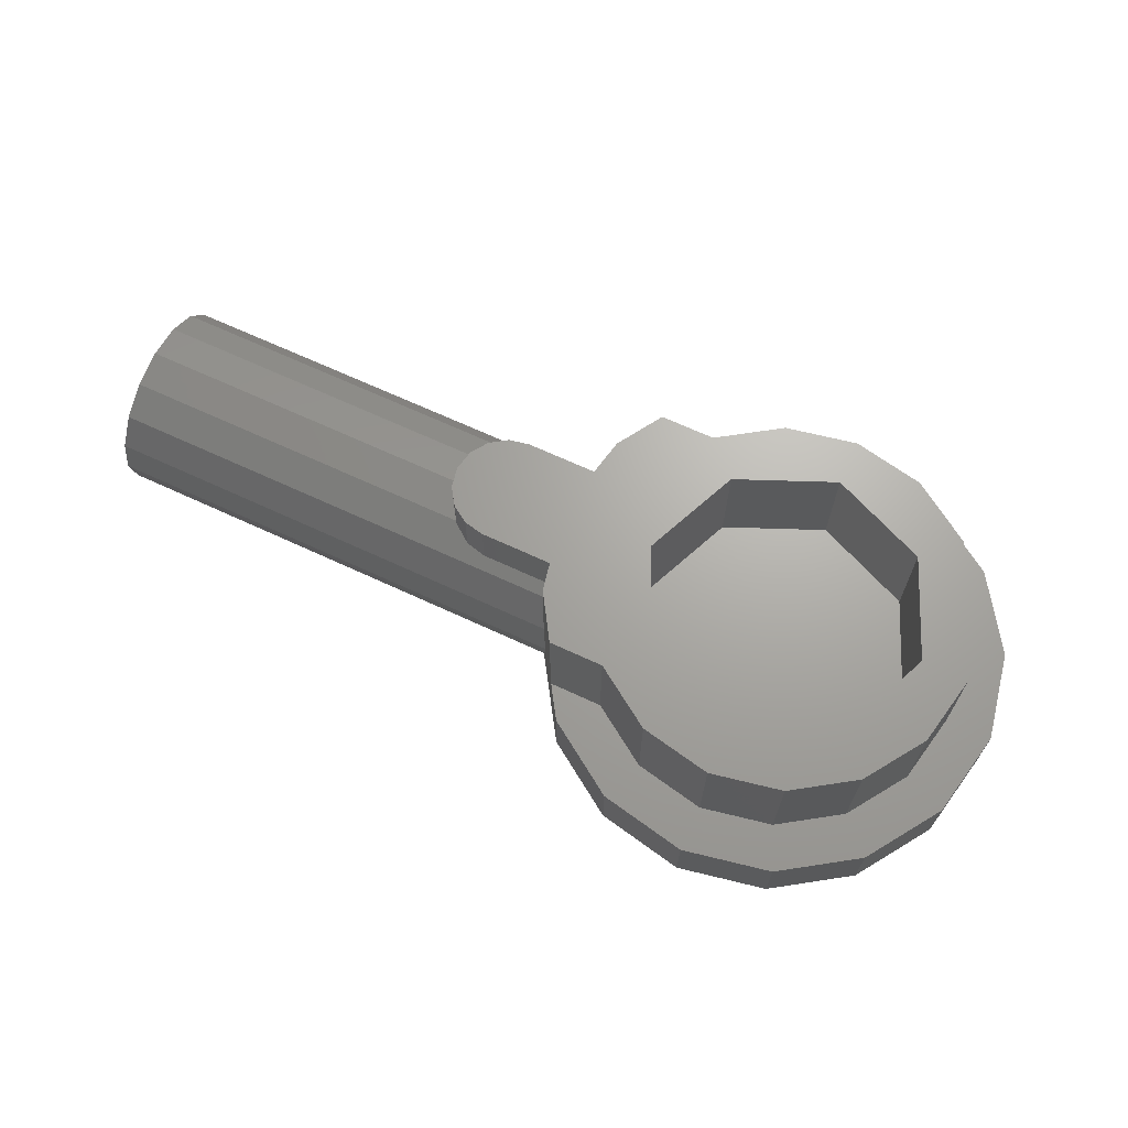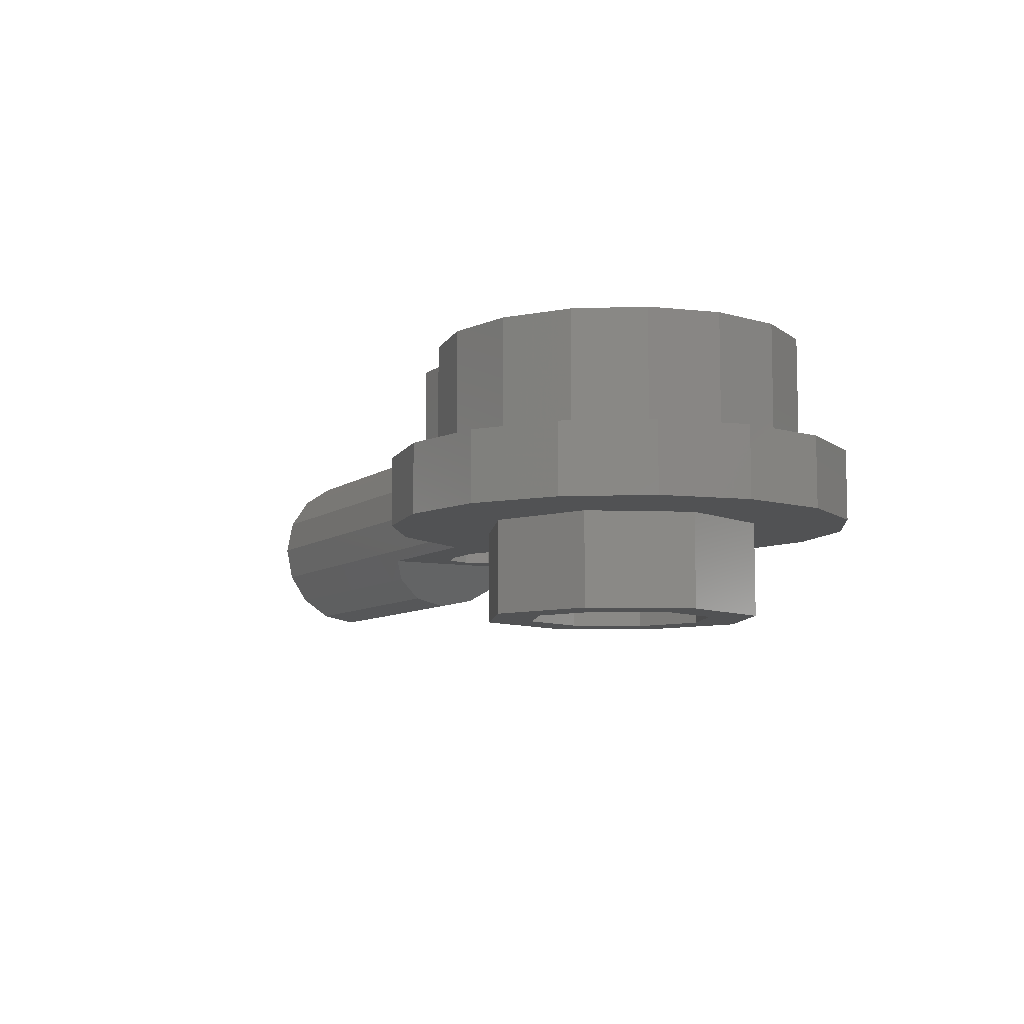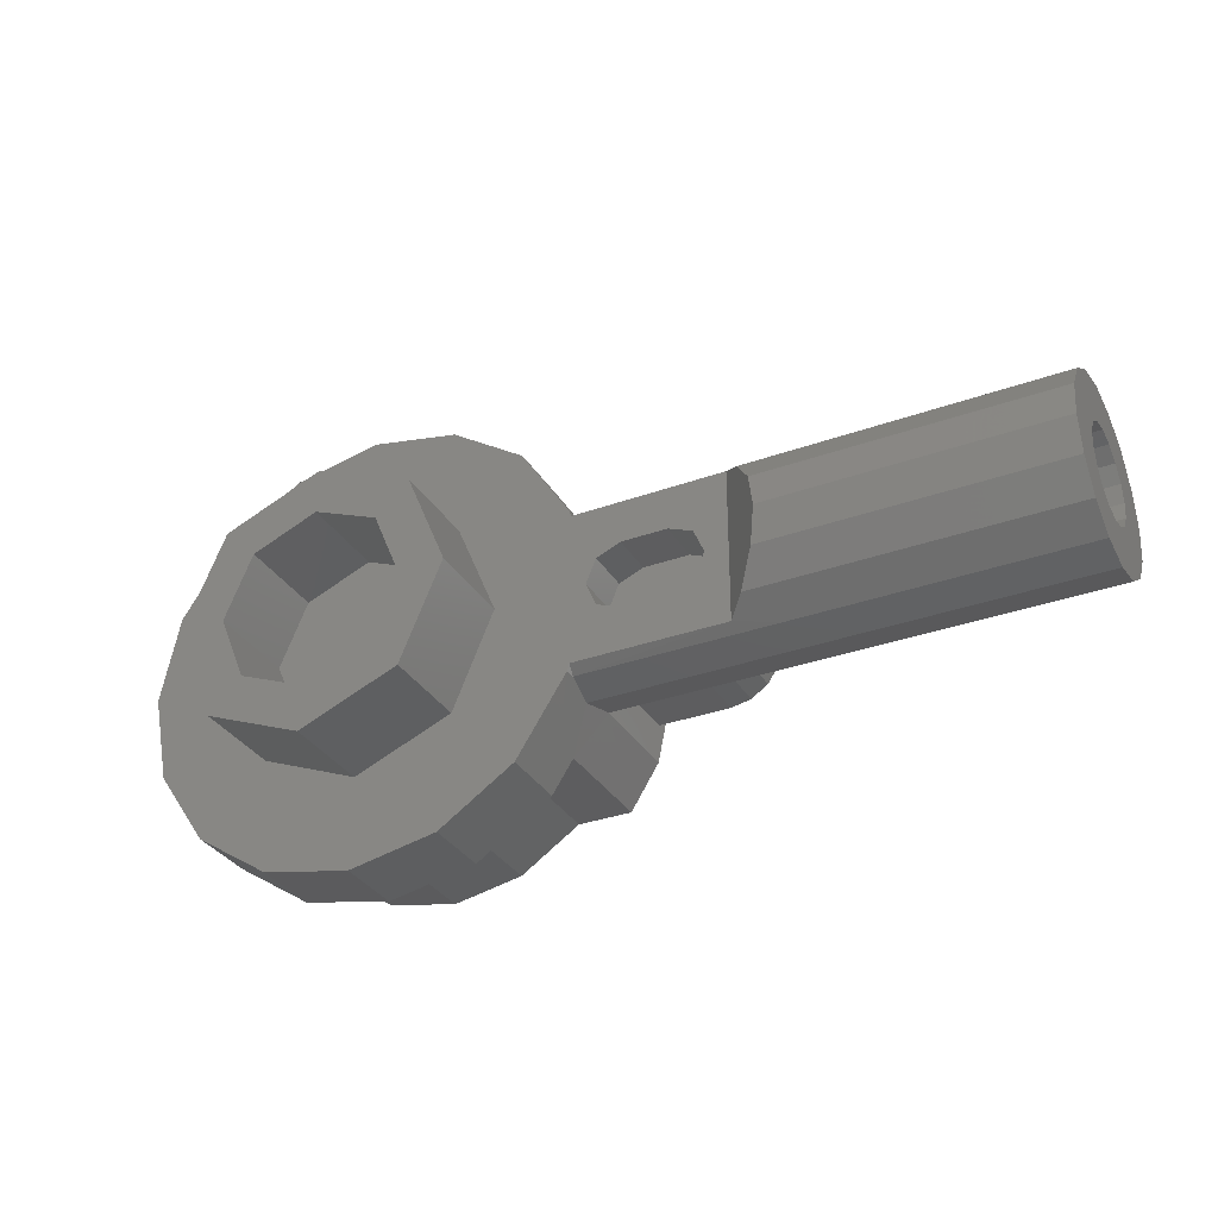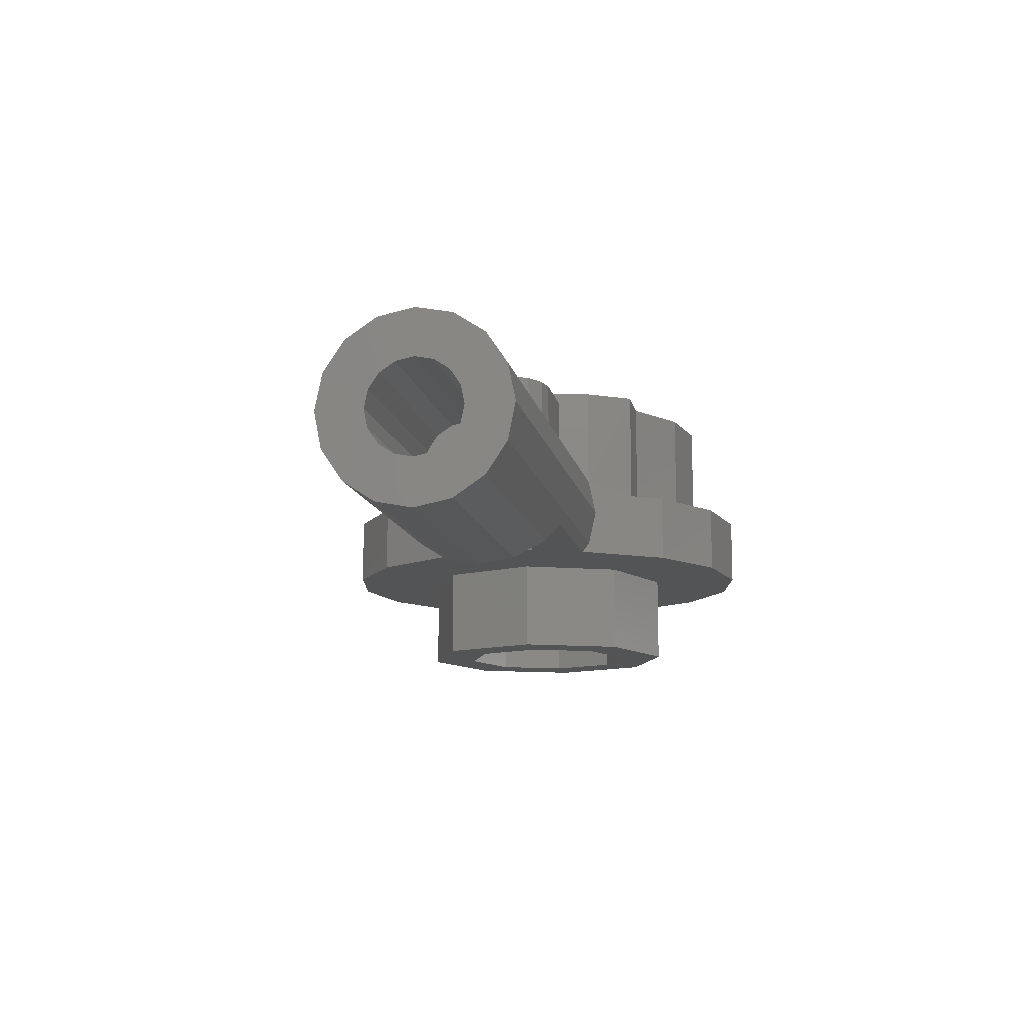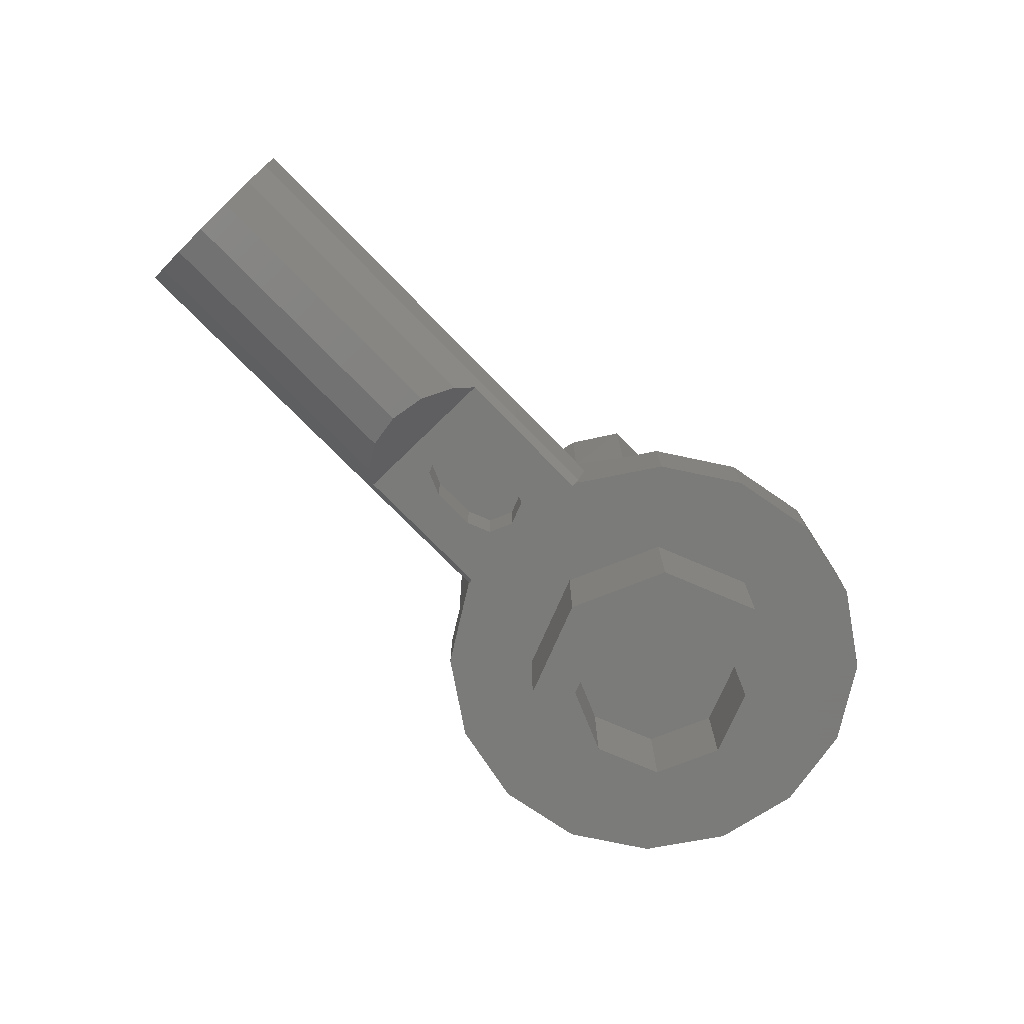
<metadata>
{"format":"stl","ext":"stl","renderer":"f3d","projection":"perspective","resolution":1024,"background":"white","views":[{"elev":67.3,"azim":-155.0,"up":"+Y"},{"elev":-8.1,"azim":-118.1,"up":"+Y"},{"elev":-32.7,"azim":26.5,"up":"+Z"},{"elev":-12.0,"azim":100.9,"up":"+Y"},{"elev":-74.0,"azim":134.2,"up":"+Y"}]}
</metadata>
<code>
# stl→obj: 250 verts, 445 faces
v 0.2828 0 0.2828
v 0.1531 0 0.3696
v 0 0 0.4
v -0.1531 0 0.3696
v -0.2828 0 0.2828
v -0.3696 0 0.1531
v -0.4 0 0
v -0.3696 0 -0.1531
v -0.2828 0 -0.2828
v -0.1531 0 -0.3696
v 0 0 -0.4
v 0.1531 0 -0.3696
v 0.2828 0 -0.2828
v 0.8 0.08 -0.08
v 0.8 0.1106 -0.07391
v 0.8 0.08 0
v 0.8 0.1366 -0.05657
v 0.8 0.1539 -0.03061
v 0.8 0.16 -0
v 0.8 0.1539 0.03061
v 0.8 0.1366 0.05657
v 0.8 0.1106 0.07391
v 0.8 0.08 0.08
v 0.8 0.04938 0.07391
v 0.8 0.02343 0.05657
v 0.8 0.00609 0.03061
v 0.8 0 0
v 0.8 0.00609 -0.03061
v 0.8 0.02343 -0.05657
v 0.8 0.04938 -0.07391
v 0.508 0.3 0.092
v 0.5432 0.3 0.085
v 0.508 0.3 -0.092
v 0.5731 0.3 0.06505
v 0.593 0.3 0.03521
v 0.6 0.3 0
v 0.593 0.3 -0.03521
v 0.5731 0.3 -0.06505
v 0.5432 0.3 -0.085
v 0.2828 0.12 -0.2828
v 0.2263 0.12 -0.2263
v 0.3191 0.12 -0.2263
v 0.3696 0.1412 -0.1478
v 0.3615 0.08 -0.16
v 0.3696 0 -0.1478
v 0.3696 0.01877 -0.1478
v 0.3731 0 -0.1353
v 0.7143 0.01877 -0.1478
v 0.64 0 -0.1357
v 0.2263 0.12 0.2263
v 0.2828 0.12 0.2828
v 0.3191 0.12 0.2263
v 0.3696 0.141 0.1478
v 0.3615 0.08 0.16
v 0.3696 0.01877 0.1478
v 0.3696 0 0.1478
v 0.3731 0 0.1353
v 0.7143 0.01877 0.1478
v 0.64 0 0.1357
v 0.7143 -0.08 0
v 0.6708 -0.03314 0.1131
v 0.6708 -0.03314 -0.1131
v 0.703 -0.06782 0.06123
v 0.703 -0.06782 -0.06123
v 0.6 0 -0.06
v 0.5824 0 -0.04243
v 0.54 0 -0.06
v 0.6 0 0
v 0.6 0 0.06
v 0.5824 0 0.04243
v 0.54 0 0.06
v 0.4176 0 0.04243
v 0.46 0 0.06
v 0.4 0 0.06
v 0.4 0 0
v 0.4176 0 -0.04243
v 0.4 0 -0.06
v 0.46 0 -0.06
v 0.5824 0.08 -0.04243
v 0.6 0.08 0
v 0.5824 0.08 0.04243
v 0.4176 0.08 0.04243
v 0.4 0.08 0
v 0.4176 0.08 -0.04243
v -0.24 0.12 0
v -0.168 0.12 -0.168
v -0.168 0.32 -0.168
v -0.24 0.32 0
v 0 0.12 -0.24
v 0 0.32 -0.24
v 0.168 0.12 -0.168
v 0.168 0.32 -0.168
v 0.24 0.12 0
v 0.24 0.32 0
v 0.168 0.12 0.168
v 0.168 0.32 0.168
v 0 0.12 0.24
v 0 0.32 0.24
v -0.168 0.12 0.168
v -0.168 0.32 0.168
v -0.2263 0.32 -0.2263
v -0.2956 0.32 -0.1225
v -0.32 0.32 0
v -0.1225 0.32 -0.2956
v 0 0.32 -0.32
v 0.2263 0.32 -0.2263
v 0.1225 0.32 -0.2956
v 0.2956 0.32 -0.1225
v 0.32 0.32 0
v 0.2263 0.32 0.2263
v 0.2956 0.32 0.1225
v 0.1225 0.32 0.2956
v 0 0.32 0.32
v -0.2263 0.32 0.2263
v -0.1225 0.32 0.2956
v -0.2956 0.32 0.1225
v 0.1531 0.12 -0.3696
v 0.1225 0.12 -0.2956
v 0 0.12 -0.4
v 0 0.12 -0.32
v -0.1531 0.12 -0.3696
v -0.1225 0.12 -0.2956
v -0.2828 0.12 -0.2828
v -0.2263 0.12 -0.2263
v -0.3696 0.12 -0.1531
v -0.2956 0.12 -0.1225
v -0.4 0.12 0
v -0.32 0.12 0
v -0.3696 0.12 0.1531
v -0.2956 0.12 0.1225
v -0.2828 0.12 0.2828
v -0.2263 0.12 0.2263
v -0.1531 0.12 0.3696
v -0.1225 0.12 0.2956
v 0 0.12 0.4
v 0 0.12 0.32
v 0.1531 0.12 0.3696
v 0.1225 0.12 0.2956
v 0.16 0 0
v 0.16 -0.16 0
v 0.1131 -0.16 0.1131
v 0.1131 0 0.1131
v -0 -0.16 0.16
v -0 0 0.16
v -0.1131 -0.16 0.1131
v -0.1131 0 0.1131
v -0.16 -0.16 -0
v -0.16 0 -0
v -0.1131 -0.16 -0.1131
v -0.1131 0 -0.1131
v 0 -0.16 -0.16
v 0 0 -0.16
v 0.1131 -0.16 -0.1131
v 0.1131 0 -0.1131
v 0.24 -0.16 0
v 0.24 0 0
v 0.1697 0 0.1697
v 0.1697 -0.16 0.1697
v -0 0 0.24
v -0 -0.16 0.24
v -0.1697 0 0.1697
v -0.1697 -0.16 0.1697
v -0.24 0 -0
v -0.24 -0.16 -0
v -0.1697 0 -0.1697
v -0.1697 -0.16 -0.1697
v 0 0 -0.24
v 0 -0.16 -0.24
v 0.1697 0 -0.1697
v 0.1697 -0.16 -0.1697
v 1.2 0.08 -0.16
v 0.7143 0.08 -0.16
v 0.7143 0.1412 -0.1478
v 1.2 0.1412 -0.1478
v 0.7143 0.1931 -0.1131
v 1.2 0.1931 -0.1131
v 0.7143 0.2278 -0.06123
v 1.2 0.2278 -0.06123
v 0.7143 0.24 -0
v 1.2 0.24 -0
v 0.7143 0.2278 0.06123
v 1.2 0.2278 0.06123
v 0.7143 0.1931 0.1131
v 1.2 0.1931 0.1131
v 0.7143 0.1412 0.1478
v 1.2 0.1412 0.1478
v 0.7143 0.08 0.16
v 1.2 0.08 0.16
v 1.2 0.01877 0.1478
v 0.7143 -0.03314 0.1131
v 1.2 -0.03314 0.1131
v 0.7143 -0.06782 0.06123
v 1.2 -0.06782 0.06123
v 1.2 -0.08 0
v 0.7143 -0.06782 -0.06123
v 1.2 -0.06782 -0.06123
v 0.7143 -0.03314 -0.1131
v 1.2 -0.03314 -0.1131
v 1.2 0.01877 -0.1478
v 1.2 0.08 -0.08
v 1.2 0.1106 -0.07391
v 1.2 0.1366 -0.05657
v 1.2 0.1539 -0.03061
v 1.2 0.16 -0
v 1.2 0.1539 0.03061
v 1.2 0.1366 0.05657
v 1.2 0.1106 0.07391
v 1.2 0.08 0.08
v 1.2 0.04938 0.07391
v 1.2 0.02343 0.05657
v 1.2 0.00609 0.03061
v 1.2 0 0
v 1.2 0.00609 -0.03061
v 1.2 0.02343 -0.05657
v 1.2 0.04938 -0.07391
v 0.508 0.2073 0.092
v 0.5432 0.2073 0.085
v 0.5731 0.2073 0.06505
v 0.593 0.2073 0.03521
v 0.6 0.2073 0
v 0.593 0.2073 -0.03521
v 0.5731 0.2073 -0.06505
v 0.5432 0.2073 -0.085
v 0.508 0.2073 -0.092
v 0.3811 0.2073 0.092
v 0.3811 0.3 0.092
v 0.4 0.3 0
v 0.4 0.32 0
v 0.3696 0.32 0.1478
v 0.3811 0.3 -0.092
v 0.3696 0.32 -0.1478
v 0.3811 0.2073 -0.092
v 0.3206 0.32 -0.2263
v 0.3206 0.32 0.2263
v 0.36 0.01877 -0.1478
v 0.36 0.08 -0.16
v 0.36 0.1412 -0.1478
v 0.36 0.1931 -0.1131
v 0.36 0.2278 -0.06123
v 0.36 0.24 0
v 0.7143 0.24 0
v 0.36 0.2278 0.06123
v 0.36 0.1931 0.1131
v 0.36 0.1412 0.1478
v 0.36 0.08 0.16
v 0.36 0.01877 0.1478
v 0.54 0.08 0.06
v 0.54 0.08 -0.06
v 0.46 0.08 -0.06
v 0.46 0.08 0.06
f 1 2 3
f 1 3 4
f 1 4 5
f 1 5 6
f 1 6 7
f 1 7 8
f 1 8 9
f 1 9 10
f 1 10 11
f 1 11 12
f 1 12 13
f 14 15 16
f 15 17 16
f 17 18 16
f 18 19 16
f 19 20 16
f 20 21 16
f 21 22 16
f 22 23 16
f 23 24 16
f 24 25 16
f 25 26 16
f 26 27 16
f 27 28 16
f 28 29 16
f 29 30 16
f 30 14 16
f 31 32 33
f 32 34 33
f 34 35 33
f 35 36 33
f 36 37 33
f 37 38 33
f 38 39 33
f 40 41 42
f 42 43 44
f 45 46 47
f 46 48 49
f 49 47 46
f 13 45 47
f 50 51 52
f 53 52 54
f 55 56 57
f 58 55 59
f 57 59 55
f 56 1 57
f 60 61 62
f 60 63 61
f 62 64 60
f 65 66 67
f 65 68 66
f 69 70 68
f 69 71 70
f 72 73 74
f 75 72 74
f 76 75 77
f 78 76 77
f 79 80 81
f 82 83 84
f 85 86 87
f 85 87 88
f 86 89 90
f 86 90 87
f 89 91 92
f 89 92 90
f 91 93 94
f 91 94 92
f 93 95 96
f 93 96 94
f 95 97 98
f 95 98 96
f 97 99 100
f 97 100 98
f 99 85 88
f 99 88 100
f 91 89 86
f 91 86 85
f 85 99 93
f 85 93 91
f 99 97 95
f 99 95 93
f 101 102 103
f 101 103 88
f 104 101 88
f 104 88 87
f 90 105 104
f 90 104 87
f 106 107 105
f 106 105 90
f 108 106 90
f 108 90 92
f 94 109 108
f 94 108 92
f 110 111 109
f 110 109 94
f 112 110 94
f 112 94 96
f 98 113 112
f 98 112 96
f 114 115 113
f 114 113 98
f 116 114 98
f 116 98 100
f 88 103 116
f 88 116 100
f 41 40 117
f 41 117 118
f 118 117 119
f 118 119 120
f 120 119 121
f 120 121 122
f 122 121 123
f 122 123 124
f 124 123 125
f 124 125 126
f 126 125 127
f 126 127 128
f 128 127 129
f 128 129 130
f 130 129 131
f 130 131 132
f 132 131 133
f 132 133 134
f 134 133 135
f 134 135 136
f 136 135 137
f 136 137 138
f 138 137 51
f 138 51 50
f 1 51 137
f 1 137 2
f 2 137 135
f 2 135 3
f 3 135 133
f 3 133 4
f 4 133 131
f 4 131 5
f 5 131 129
f 5 129 6
f 6 129 127
f 6 127 7
f 7 127 125
f 7 125 8
f 8 125 123
f 8 123 9
f 9 123 121
f 9 121 10
f 10 121 119
f 10 119 11
f 11 119 117
f 11 117 12
f 12 117 40
f 12 40 13
f 139 140 141
f 139 141 142
f 142 141 143
f 142 143 144
f 144 143 145
f 144 145 146
f 146 145 147
f 146 147 148
f 148 147 149
f 148 149 150
f 150 149 151
f 150 151 152
f 152 151 153
f 152 153 154
f 154 153 140
f 154 140 139
f 155 156 157
f 155 157 158
f 158 157 159
f 158 159 160
f 160 159 161
f 160 161 162
f 162 161 163
f 162 163 164
f 164 163 165
f 164 165 166
f 166 165 167
f 166 167 168
f 168 167 169
f 168 169 170
f 170 169 156
f 170 156 155
f 140 155 158
f 140 158 141
f 141 158 160
f 141 160 143
f 143 160 162
f 143 162 145
f 145 162 164
f 145 164 147
f 147 164 166
f 147 166 149
f 149 166 168
f 149 168 151
f 151 168 170
f 151 170 153
f 153 170 155
f 153 155 140
f 50 110 112
f 50 112 138
f 138 112 113
f 138 113 136
f 136 113 115
f 136 115 134
f 134 115 114
f 134 114 132
f 132 114 116
f 132 116 130
f 130 116 103
f 130 103 128
f 128 103 102
f 128 102 126
f 126 102 101
f 126 101 124
f 124 101 104
f 124 104 122
f 122 104 105
f 122 105 120
f 120 105 107
f 120 107 118
f 118 107 106
f 118 106 41
f 171 172 173
f 171 173 174
f 174 173 175
f 174 175 176
f 176 175 177
f 176 177 178
f 178 177 179
f 178 179 180
f 180 179 181
f 180 181 182
f 182 181 183
f 182 183 184
f 184 183 185
f 184 185 186
f 186 185 187
f 186 187 188
f 188 187 58
f 188 58 189
f 189 58 190
f 189 190 191
f 191 190 192
f 191 192 193
f 193 192 60
f 193 60 194
f 194 60 195
f 194 195 196
f 196 195 197
f 196 197 198
f 198 197 48
f 198 48 199
f 199 48 172
f 199 172 171
f 14 200 201
f 14 201 15
f 15 201 202
f 15 202 17
f 17 202 203
f 17 203 18
f 18 203 204
f 18 204 19
f 19 204 205
f 19 205 20
f 20 205 206
f 20 206 21
f 21 206 207
f 21 207 22
f 22 207 208
f 22 208 23
f 23 208 209
f 23 209 24
f 24 209 210
f 24 210 25
f 25 210 211
f 25 211 26
f 26 211 212
f 26 212 27
f 27 212 213
f 27 213 28
f 28 213 214
f 28 214 29
f 29 214 215
f 29 215 30
f 30 215 200
f 30 200 14
f 200 171 174
f 200 174 201
f 201 174 176
f 201 176 202
f 202 176 178
f 202 178 203
f 203 178 180
f 203 180 204
f 204 180 182
f 204 182 205
f 205 182 184
f 205 184 206
f 206 184 186
f 206 186 207
f 207 186 188
f 207 188 208
f 208 188 189
f 208 189 209
f 209 189 191
f 209 191 210
f 210 191 193
f 210 193 211
f 211 193 194
f 211 194 212
f 212 194 196
f 212 196 213
f 213 196 198
f 213 198 214
f 214 198 199
f 214 199 215
f 215 199 171
f 215 171 200
f 31 216 217
f 31 217 32
f 32 217 218
f 32 218 34
f 34 218 219
f 34 219 35
f 35 219 220
f 35 220 36
f 36 220 221
f 36 221 37
f 37 221 222
f 37 222 38
f 38 222 223
f 38 223 39
f 39 223 224
f 39 224 33
f 225 216 31
f 225 31 226
f 226 227 228
f 226 228 229
f 225 226 229
f 225 229 53
f 228 227 230
f 228 230 231
f 231 230 232
f 231 232 43
f 226 31 33
f 226 33 230
f 233 231 43
f 233 43 42
f 41 106 233
f 41 233 42
f 231 233 106
f 231 106 108
f 231 108 109
f 231 109 228
f 40 42 45
f 40 45 13
f 44 46 45
f 44 45 42
f 197 62 49
f 197 49 48
f 53 229 234
f 53 234 52
f 50 52 234
f 50 234 110
f 110 234 229
f 110 229 111
f 109 111 229
f 109 229 228
f 54 52 56
f 54 56 55
f 51 1 56
f 51 56 52
f 59 61 190
f 59 190 58
f 62 61 59
f 62 59 49
f 13 47 57
f 13 57 1
f 47 49 65
f 47 65 77
f 47 77 74
f 47 74 57
f 57 74 69
f 57 69 59
f 59 69 65
f 59 65 49
f 230 33 224
f 230 224 232
f 48 235 236
f 48 236 172
f 172 236 237
f 172 237 173
f 173 237 238
f 173 238 175
f 175 238 239
f 175 239 177
f 177 239 240
f 177 240 241
f 241 240 242
f 241 242 181
f 181 242 243
f 181 243 183
f 183 243 244
f 183 244 185
f 185 244 245
f 185 245 187
f 187 245 246
f 187 246 58
f 247 81 70
f 247 70 71
f 81 80 68
f 81 68 70
f 80 79 66
f 80 66 68
f 79 248 67
f 79 67 66
f 76 78 249
f 76 249 84
f 75 76 84
f 75 84 83
f 72 75 83
f 72 83 82
f 73 72 82
f 73 82 250
f 79 81 247
f 79 247 248
f 249 250 82
f 249 82 84
f 247 250 249
f 247 249 248
f 249 78 67
f 249 67 248
f 247 71 73
f 247 73 250
f 60 60 63
f 60 63 192
f 63 192 61
f 192 61 190
f 60 60 195
f 60 195 64
f 195 64 197
f 64 197 62

</code>
